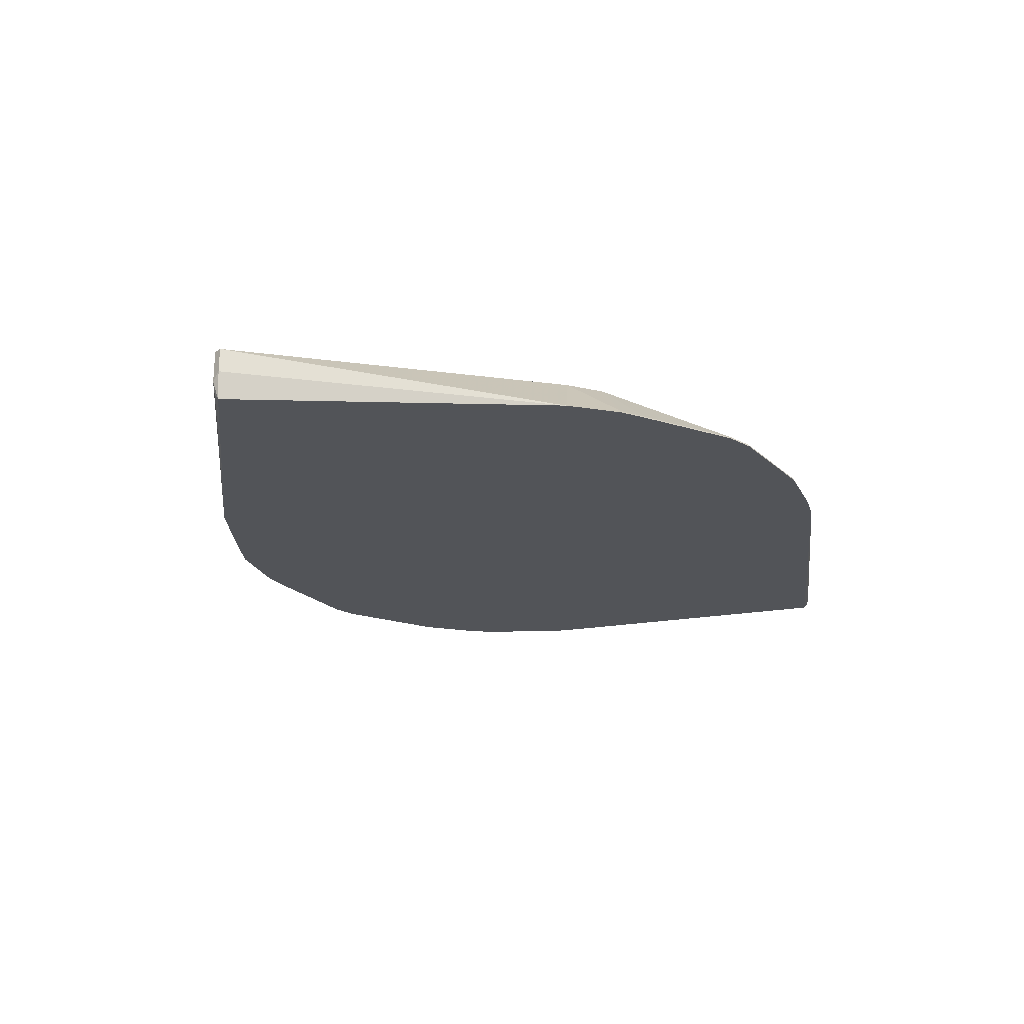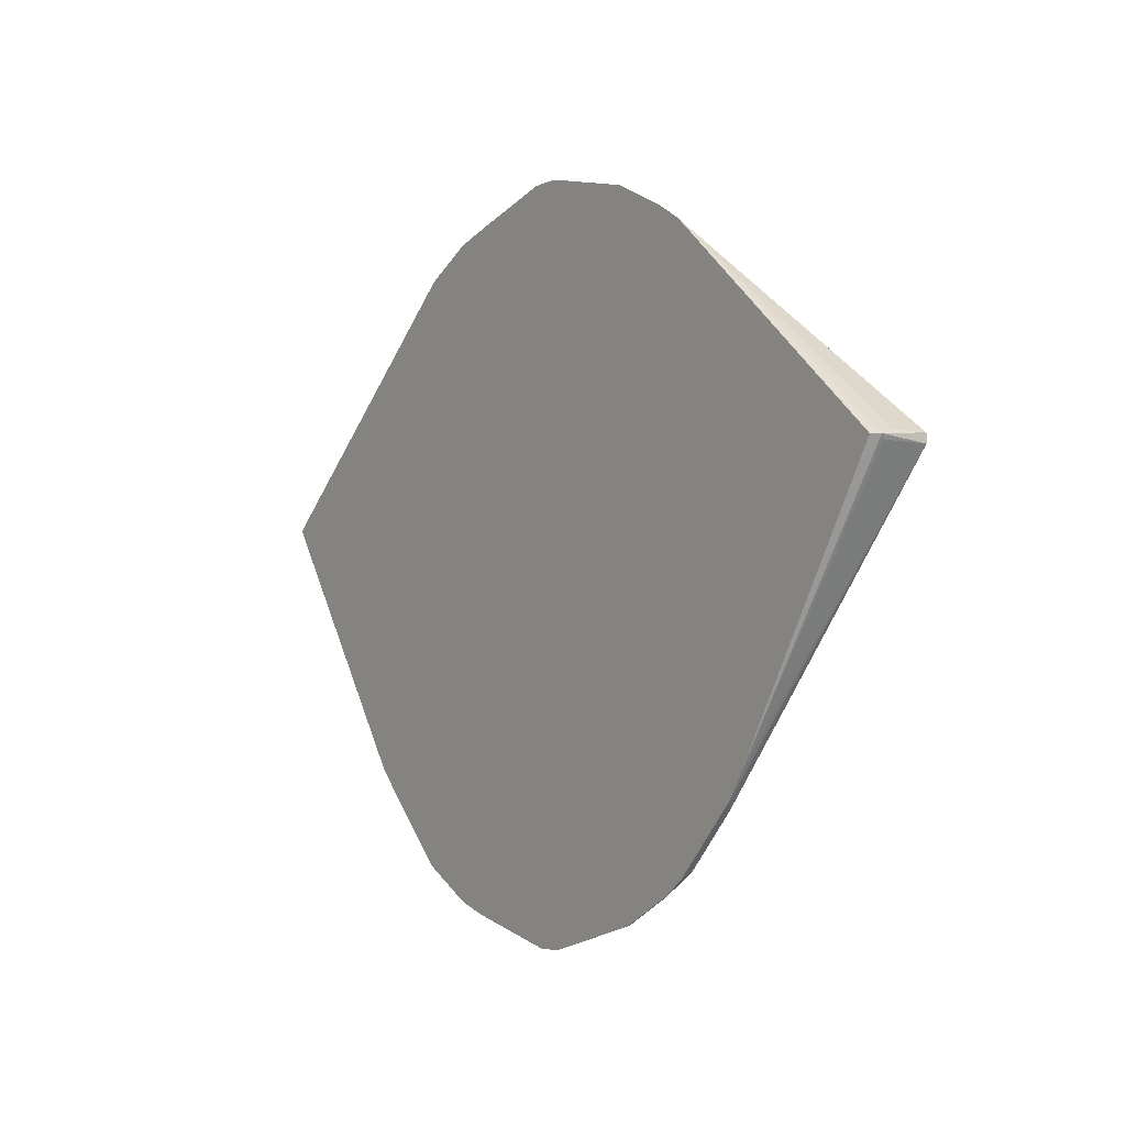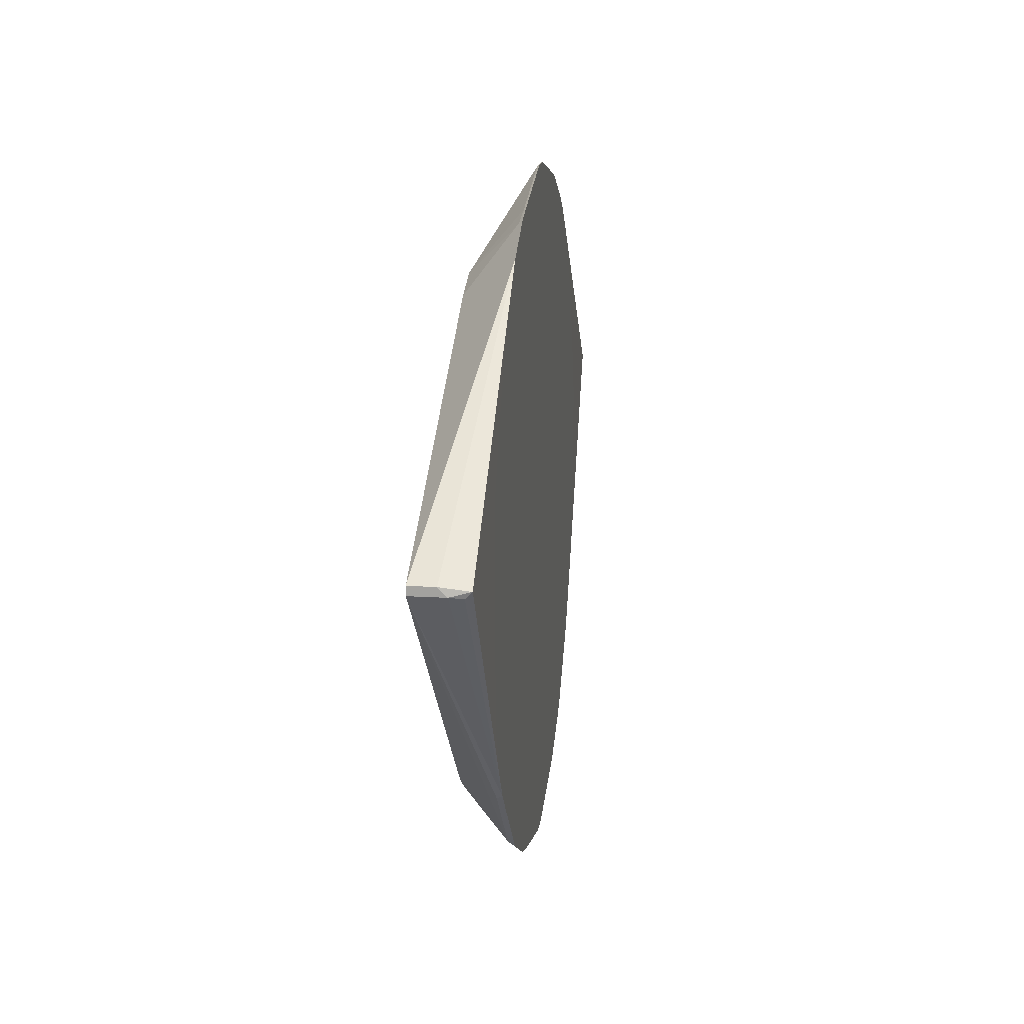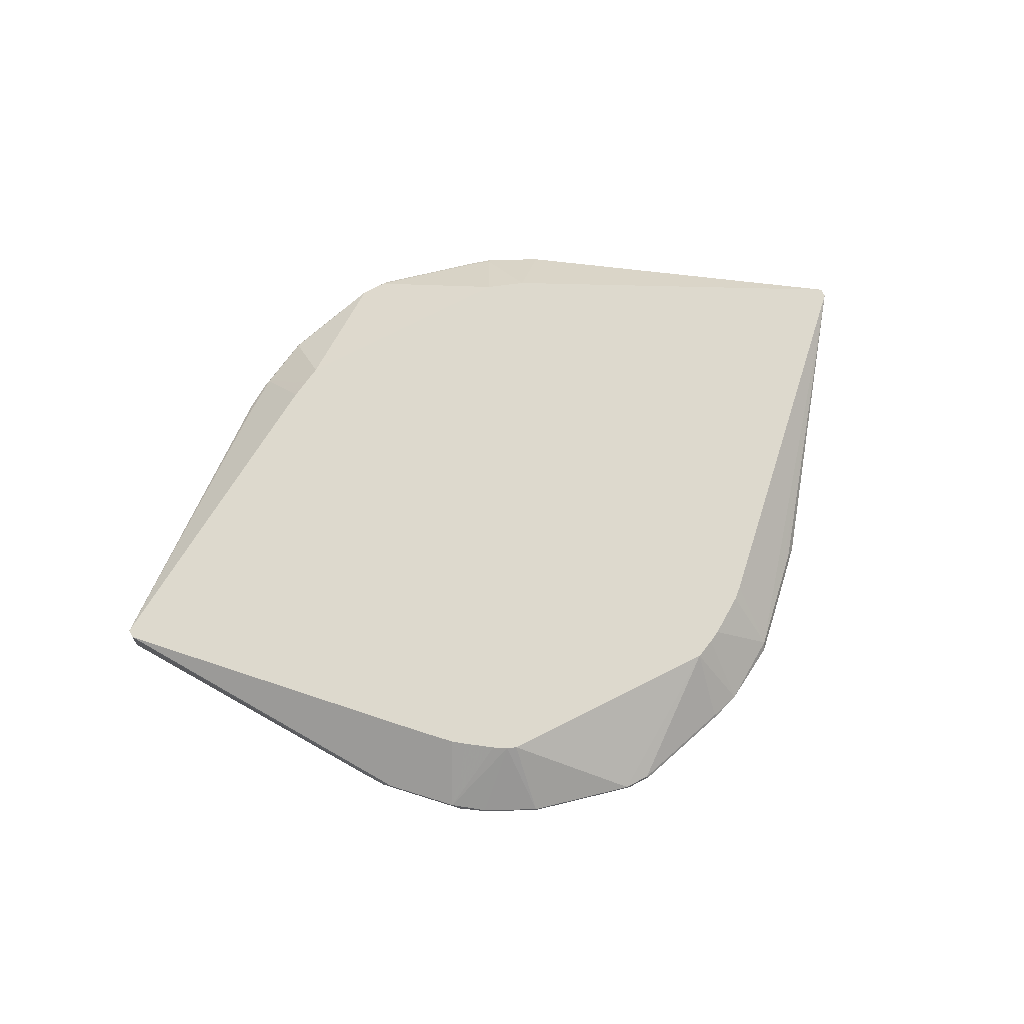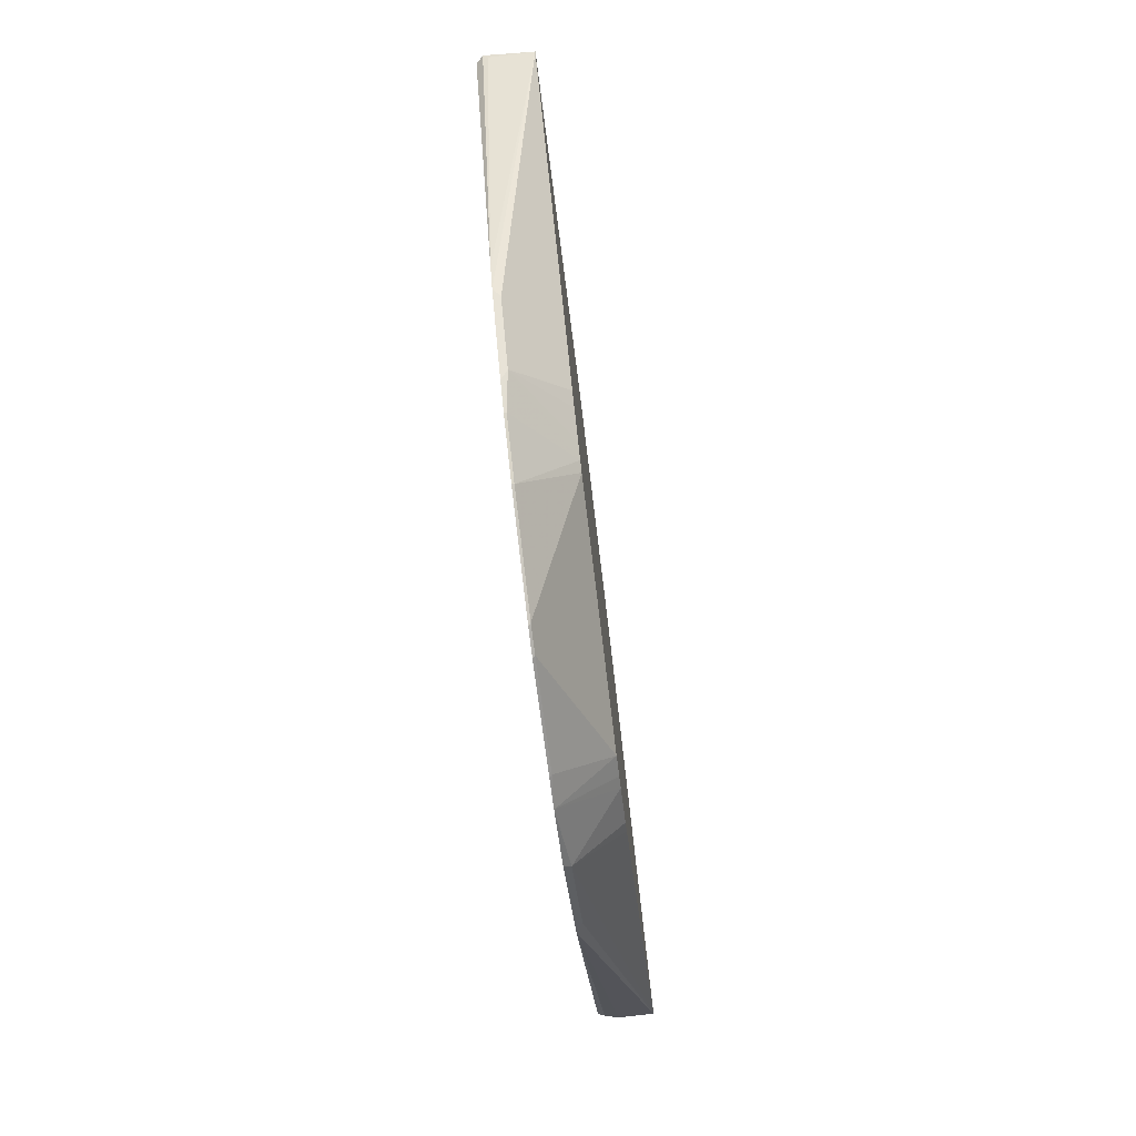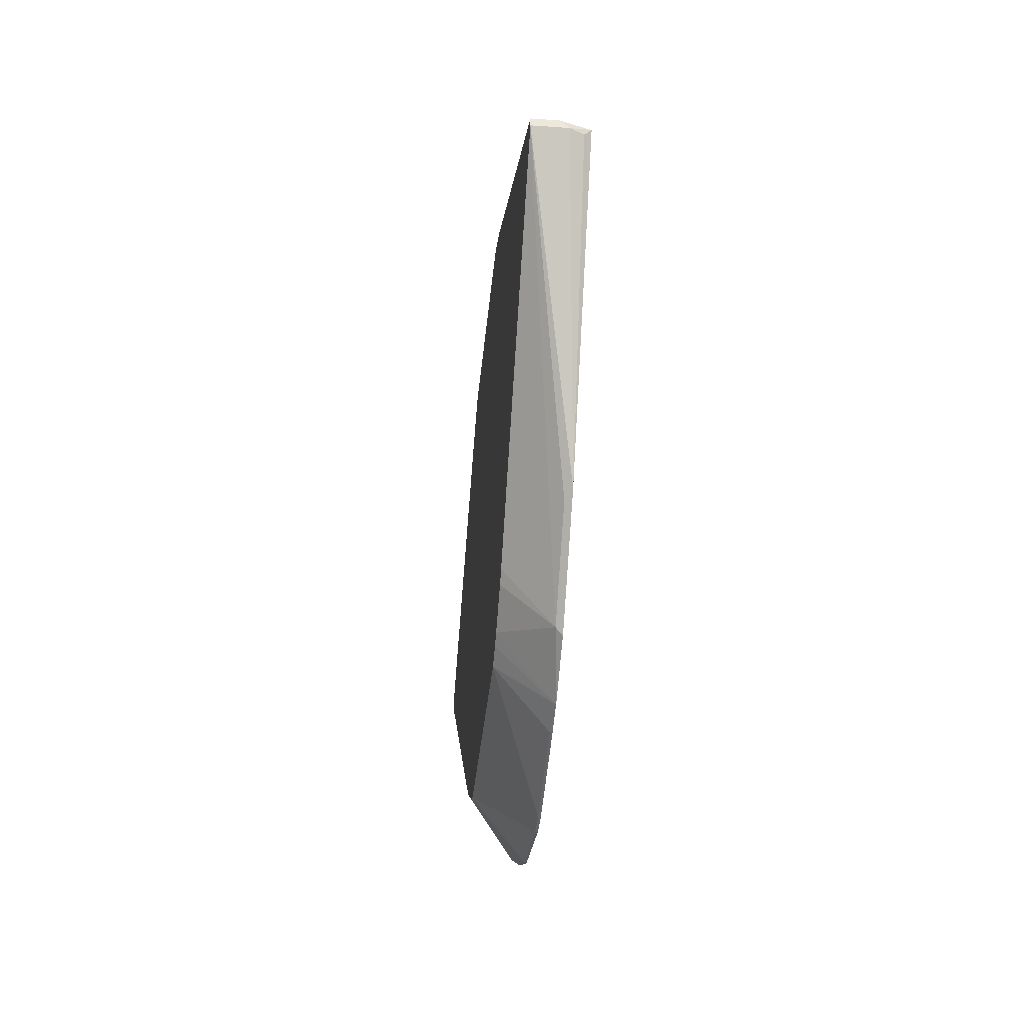
<metadata>
{"format":"obj","ext":"obj","renderer":"f3d","projection":"perspective","resolution":1024,"background":"white","views":[{"elev":-23.0,"azim":-42.0,"up":"+Y"},{"elev":-4.9,"azim":55.9,"up":"+Z"},{"elev":16.1,"azim":-82.7,"up":"+Z"},{"elev":71.9,"azim":152.3,"up":"+Y"},{"elev":-78.1,"azim":97.0,"up":"+Z"},{"elev":-38.1,"azim":-95.3,"up":"+Z"}]}
</metadata>
<code>
v 0.02419 -0.6171 -0.2599
v 0.02587 -0.6154 -0.2591
v 0.1019 -0.6171 -0.2405
v 0.004718 -0.6171 -0.2599
v 0.09716 -0.577 -0.1914
v 0.1036 -0.6154 -0.2397
v 0.006469 -0.6154 -0.2591
v -0.07768 -0.577 -0.1943
v 0.104 -0.6171 -0.24
v -0.0729 -0.6171 -0.2405
v 0.1043 -0.577 -0.1886
v 0.1425 -0.6154 -0.2202
v -0.07121 -0.6154 -0.2397
v -0.0948 -0.6171 -0.2333
v -0.09271 -0.577 -0.1876
v 0.1428 -0.6171 -0.2206
v 0.1143 -0.577 -0.1825
v 0.1651 -0.6122 -0.204
v -0.1016 -0.577 -0.1831
v -0.1384 -0.6171 -0.209
v -0.1409 -0.6122 -0.204
v 0.1602 -0.6171 -0.209
v 0.133 -0.577 -0.1693
v 0.1846 -0.6122 -0.1846
v 0.1701 -0.6171 -0.1991
v 0.1426 -0.577 -0.162
v -0.13 -0.577 -0.1645
v -0.1532 -0.6171 -0.1943
v -0.192 -0.6171 -0.1556
v -0.1798 -0.6122 -0.1652
v -0.3433 -0.577 0.0453
v -0.1381 -0.577 -0.1575
v 0.162 -0.577 -0.1426
v 0.204 -0.6122 -0.1652
v 0.209 -0.6171 -0.1602
v -0.2066 -0.6171 -0.1408
v -0.1992 -0.6122 -0.1457
v -0.3433 -0.6025 0.0453
v -0.3433 -0.577 0.05181
v 0.3433 -0.577 0.0453
v 0.2206 -0.6171 -0.1428
v -0.2185 -0.6171 -0.1217
v -0.34 -0.617 0.04855
v -0.34 -0.6122 0.04372
v -0.3433 -0.596 0.05181
v -0.1381 -0.6171 0.2157
v -0.1061 -0.577 0.1839
v 0.3433 -0.577 0.05181
v 0.345 -0.6122 0.04855
v 0.3433 -0.6089 0.0453
v 0.34 -0.617 0.04855
v 0.24 -0.6171 -0.104
v -0.2211 -0.6171 -0.1166
v -0.2405 -0.6171 -0.07772
v -0.2405 -0.6171 0.07772
v -0.2401 -0.6171 0.07919
v -0.2207 -0.6171 0.118
v -0.2041 -0.6171 0.1458
v -0.1963 -0.6171 0.1575
v -0.09917 -0.6171 0.2352
v -0.136 -0.6146 0.2138
v -0.09715 -0.6146 0.2332
v -0.07768 -0.577 0.1943
v 0.1651 -0.6122 0.1992
v 0.1602 -0.6171 0.2066
v 0.3433 -0.6025 0.05181
v 0.123 -0.577 0.1813
v 0.136 -0.6154 0.2202
v 0.209 -0.6171 0.1578
v 0.2284 -0.6171 0.1189
v 0.2405 -0.6171 0.09238
v 0.2527 -0.6171 0.05593
v 0.2599 -0.6171 0.03405
v 0.2599 -0.6171 -0.04616
v 0.2574 -0.6171 -0.05385
v 0.1701 -0.6171 0.1967
v -0.08024 -0.6171 0.2405
v -0.07768 -0.6154 0.2397
v 1.28e-06 -0.6154 0.2591
v 0.09716 -0.577 0.1943
v 0.1411 -0.6171 0.2185
v 0.1101 -0.577 0.1879
v 0.09716 -0.6154 0.2397
v 0.136 -0.6171 0.2211
v -0.002492 -0.6171 0.2599
v 0.01941 -0.6154 0.2591
v 0.09716 -0.6171 0.2405
v 0.01941 -0.6171 0.2599
f 1 2 3
f 36 44 38
f 38 44 43
f 38 43 45
f 39 45 46
f 39 46 47
f 40 48 49
f 40 49 50
f 40 50 41
f 41 50 49
f 41 49 51
f 41 51 52
f 42 53 43
f 43 53 54
f 43 54 55
f 43 55 56
f 43 56 57
f 43 57 58
f 36 43 44
f 36 42 43
f 35 40 41
f 34 40 35
f 19 21 27
f 20 28 21
f 21 28 29
f 21 29 30
f 21 30 31
f 21 31 32
f 21 32 27
f 24 33 34
f 43 58 59
f 24 34 35
f 29 36 37
f 29 37 30
f 30 37 31
f 31 37 36
f 31 36 38
f 31 38 45
f 31 45 39
f 33 40 34
f 24 35 25
f 43 59 46
f 43 46 45
f 46 60 62
f 63 78 79
f 63 79 86
f 63 86 80
f 64 68 65
f 65 68 81
f 67 82 68
f 68 82 83
f 68 83 87
f 62 78 63
f 68 87 84
f 77 85 79
f 77 79 78
f 79 85 88
f 79 88 86
f 80 83 82
f 80 86 83
f 83 86 87
f 86 88 87
f 68 84 81
f 18 33 24
f 60 78 62
f 51 76 69
f 46 62 61
f 46 61 47
f 47 62 63
f 47 61 62
f 48 64 65
f 48 65 66
f 48 66 49
f 48 67 68
f 60 77 78
f 48 68 64
f 51 69 70
f 51 70 71
f 51 71 72
f 51 72 73
f 51 73 74
f 51 74 75
f 51 75 52
f 51 65 76
f 49 66 65
f 18 26 33
f 49 65 51
f 18 25 22
f 1 77 60
f 1 60 46
f 1 46 59
f 1 59 58
f 1 58 57
f 1 57 56
f 1 56 55
f 1 55 54
f 1 54 53
f 1 53 42
f 1 42 36
f 1 36 29
f 1 29 28
f 1 28 20
f 1 20 14
f 1 14 10
f 1 10 4
f 1 85 77
f 1 88 85
f 1 87 88
f 1 84 87
f 18 23 26
f 1 3 9
f 1 9 16
f 1 16 22
f 1 22 25
f 1 25 35
f 1 35 41
f 1 41 52
f 1 4 7
f 1 52 75
f 1 74 73
f 1 73 72
f 1 72 71
f 1 71 70
f 1 70 69
f 1 69 76
f 1 65 81
f 1 81 84
f 1 75 74
f 1 7 2
f 1 76 65
f 2 6 3
f 5 17 11
f 6 11 12
f 6 12 16
f 6 16 9
f 7 10 13
f 7 13 8
f 8 13 14
f 8 14 15
f 5 23 17
f 11 17 18
f 12 18 16
f 14 19 15
f 14 20 21
f 14 21 19
f 16 18 22
f 17 23 18
f 2 5 6
f 18 24 25
f 11 18 12
f 5 26 23
f 10 14 13
f 5 40 33
f 2 8 5
f 5 33 26
f 3 6 9
f 4 10 7
f 5 11 6
f 5 8 15
f 5 19 27
f 5 27 32
f 5 32 31
f 5 15 19
f 2 7 8
f 5 31 39
f 5 39 47
f 5 47 63
f 5 63 80
f 5 80 82
f 5 82 67
f 5 48 40
f 5 67 48

</code>
